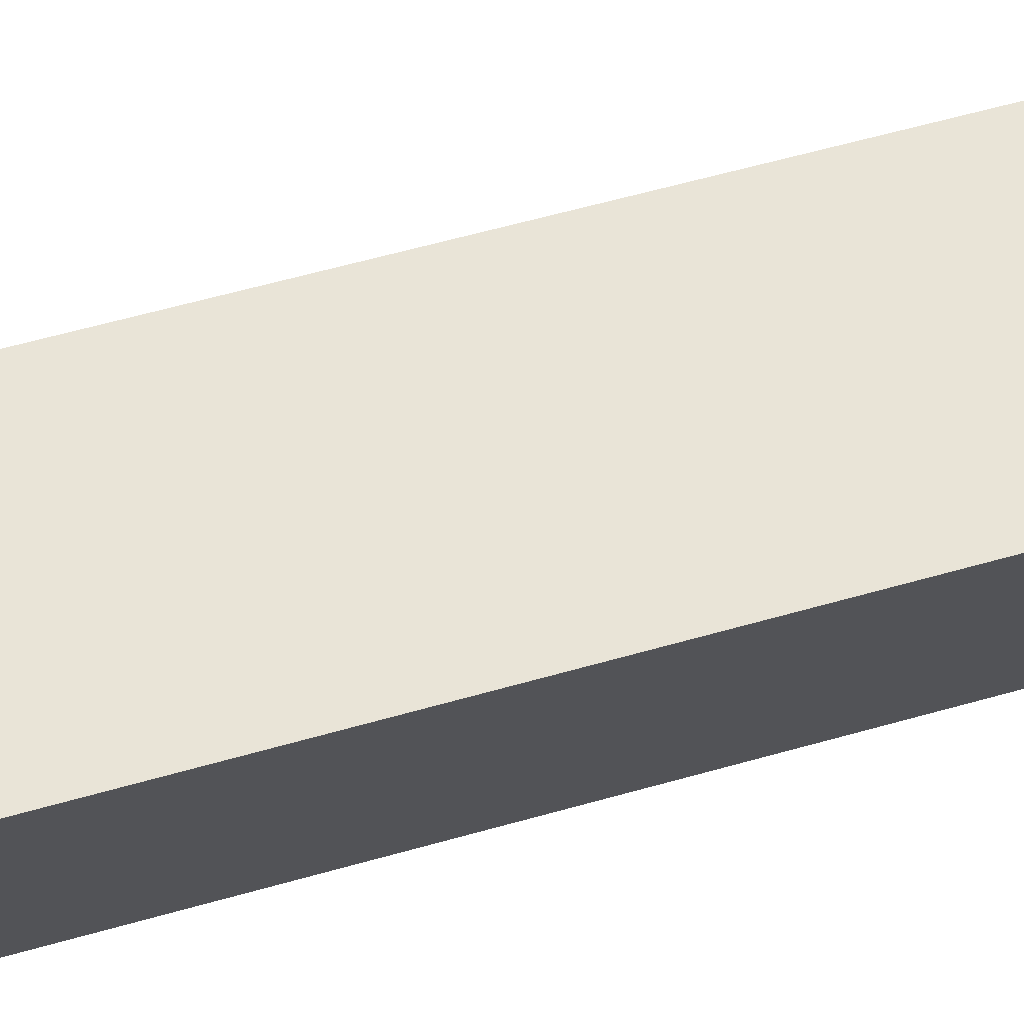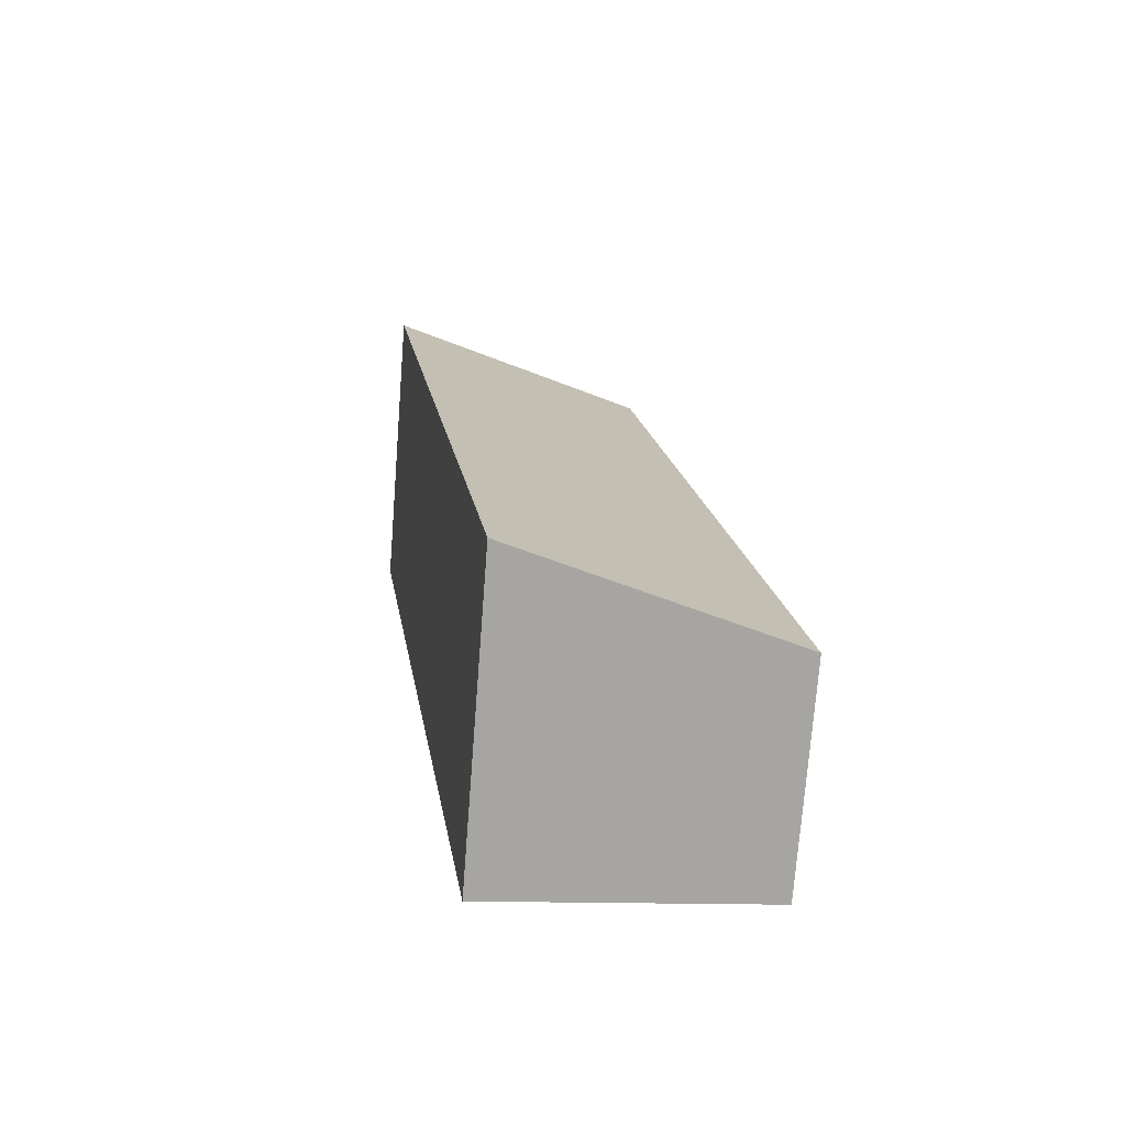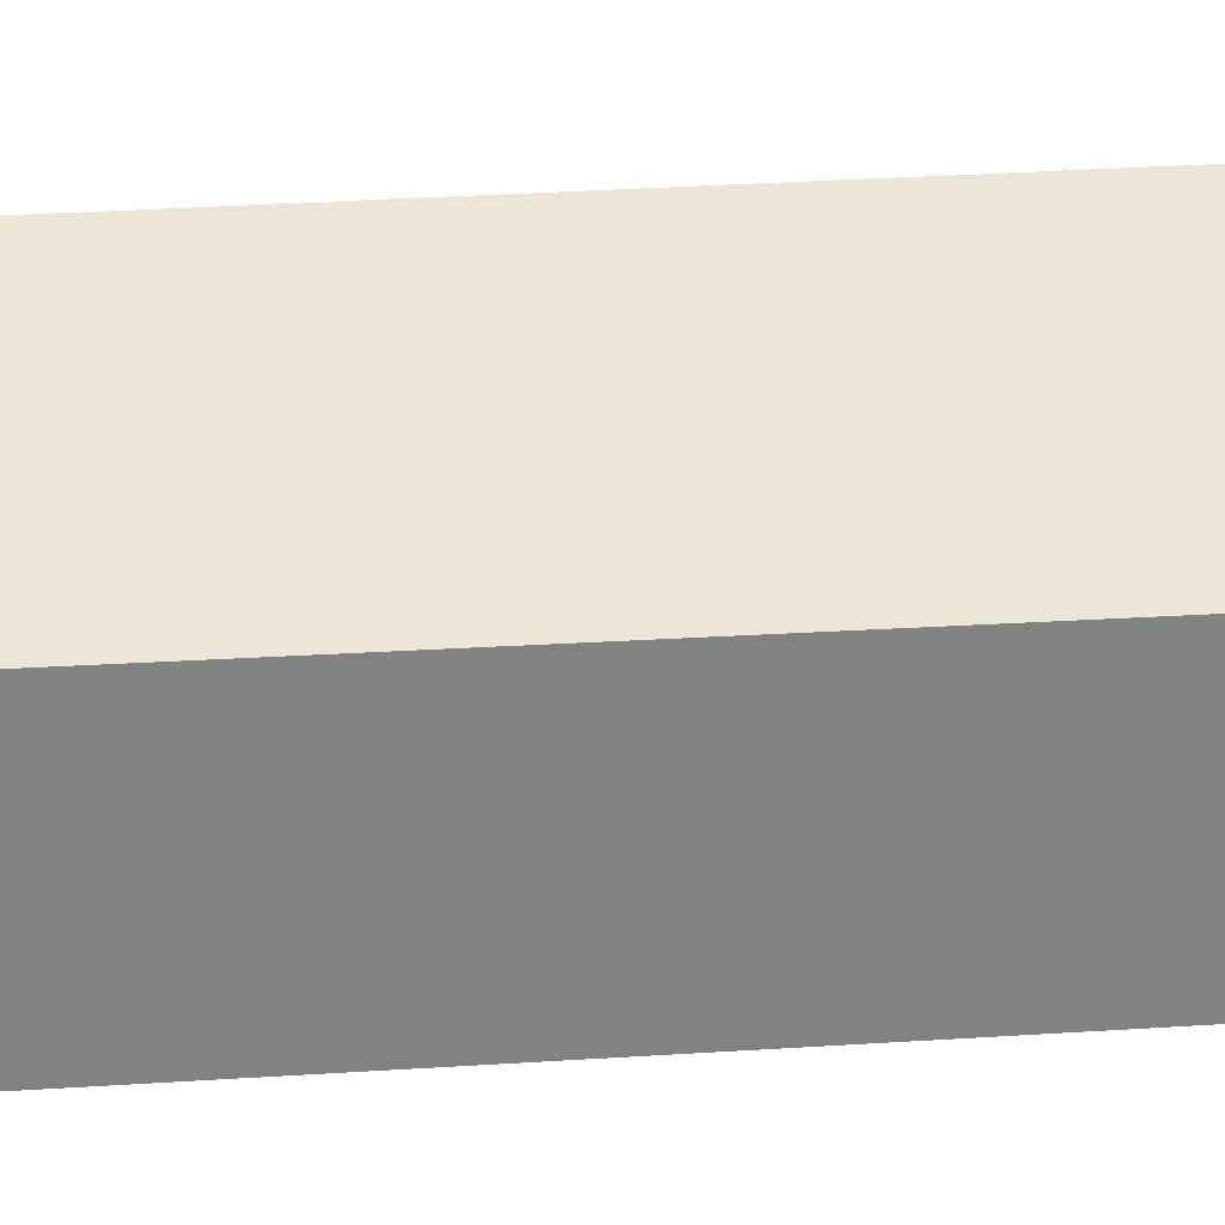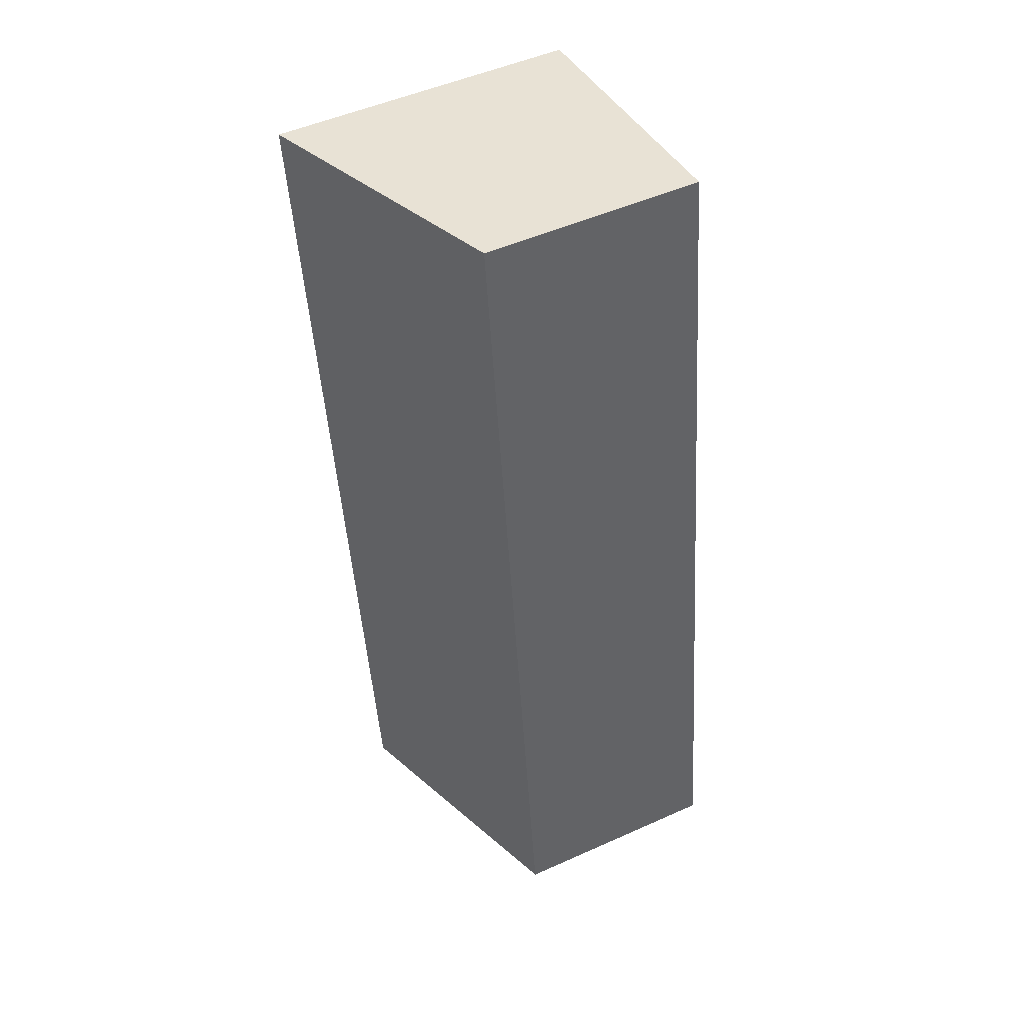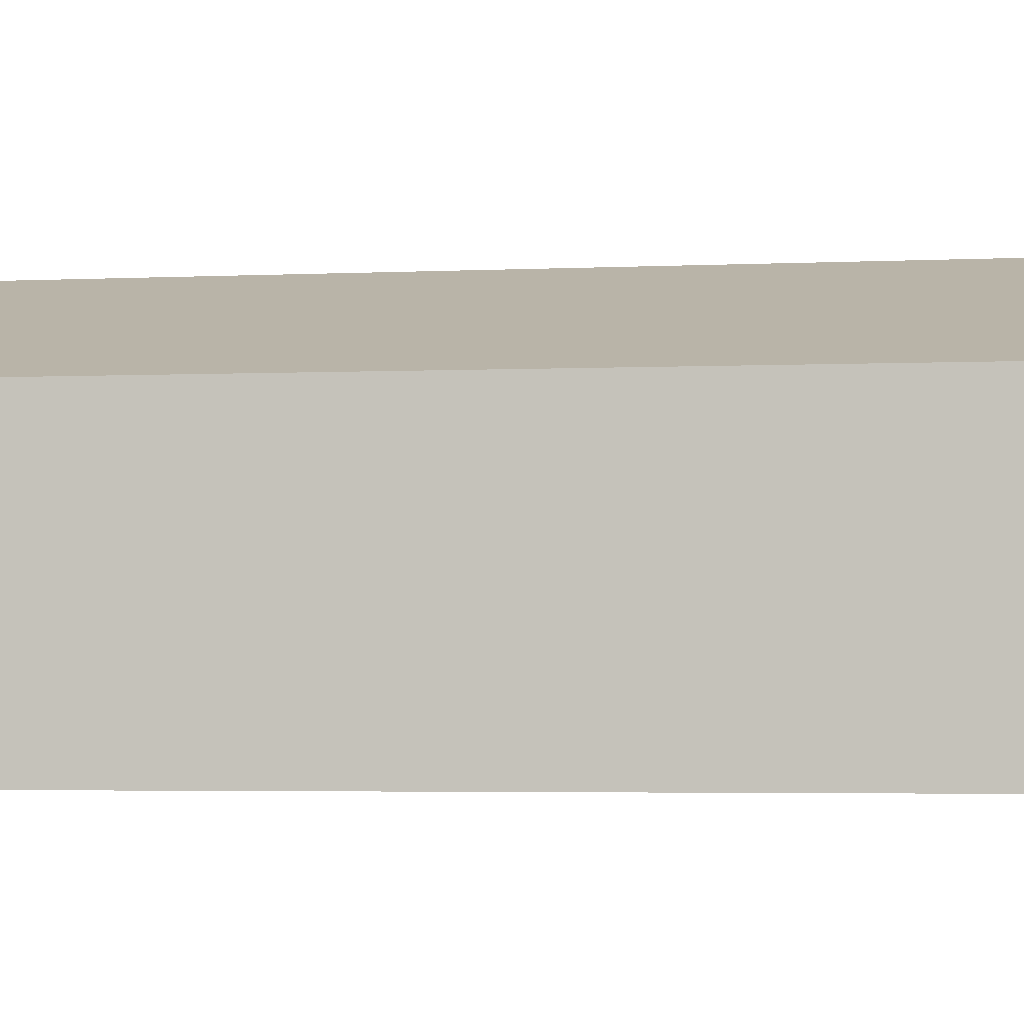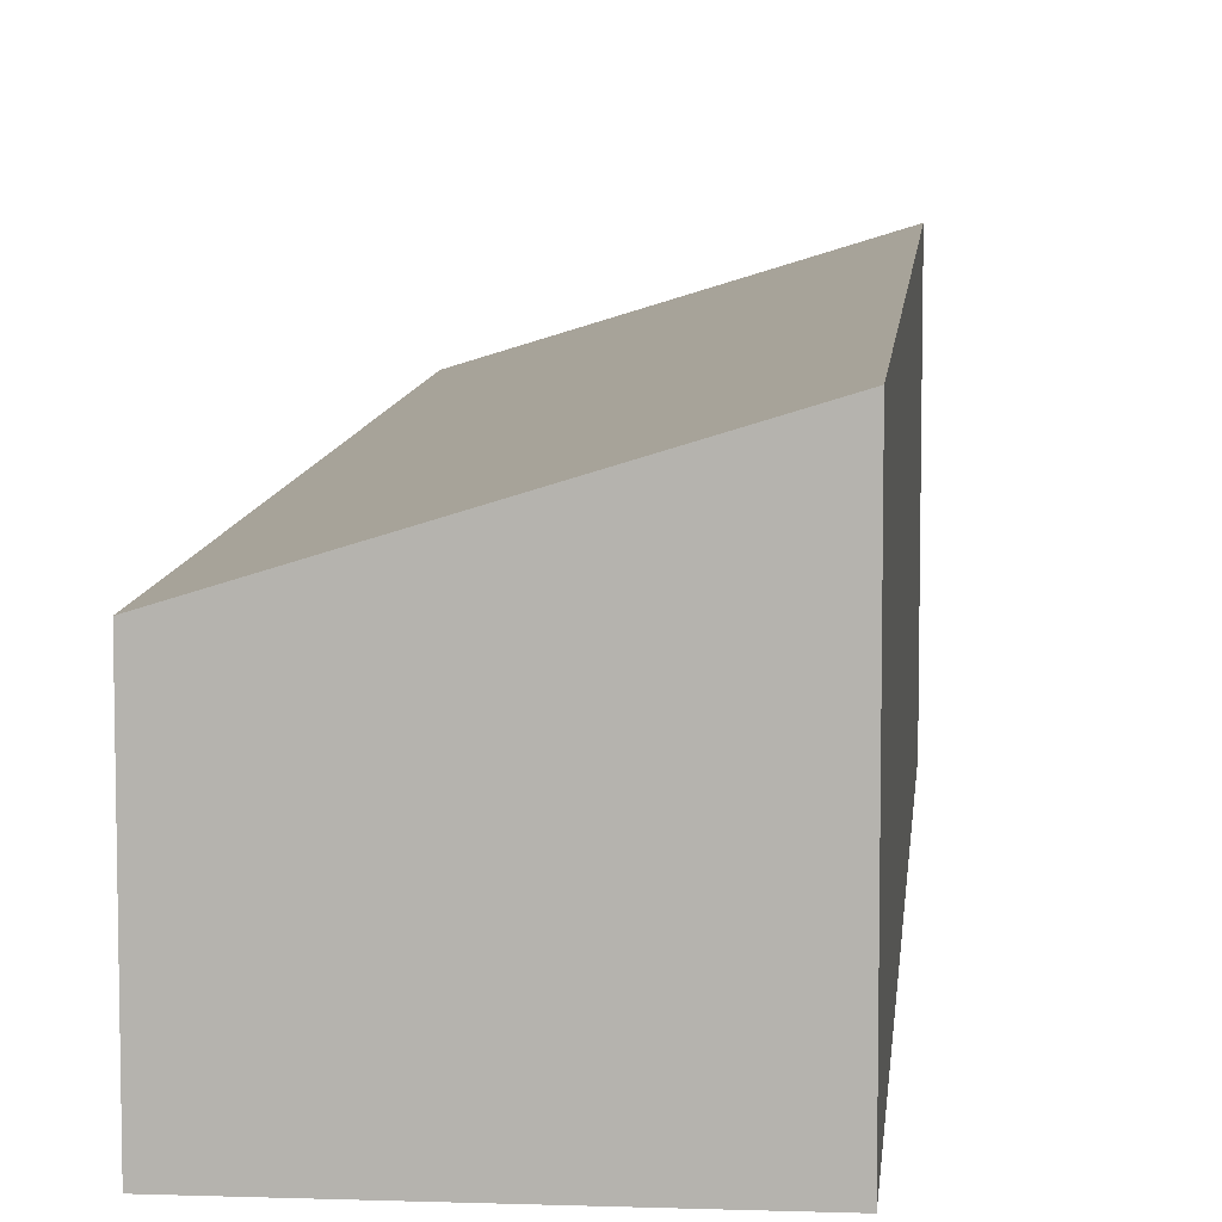
<metadata>
{"format":"obj","ext":"obj","renderer":"f3d","projection":"perspective","resolution":1024,"background":"white","views":[{"elev":72.1,"azim":83.2,"up":"+Y"},{"elev":-73.8,"azim":175.6,"up":"+Z"},{"elev":29.8,"azim":-87.6,"up":"+Y"},{"elev":50.2,"azim":-116.2,"up":"+Z"},{"elev":-3.2,"azim":-71.2,"up":"+Y"},{"elev":8.6,"azim":13.1,"up":"+Y"}]}
</metadata>
<code>
v  3.056 3.443 -0.418
v  1.404 2.457 10.25
v  4.541 3.443 9.823
v  0 2.483 1.52e-16
v  4.541 -6.015e-16 9.823
v  3.056 2.56e-17 -0.418
v  0 0 0
v  1.404 -6.278e-16 10.25
g defaultobject
f 1 2 3
f 2 1 4
f 5 1 3
f 1 5 6
f 6 4 1
f 4 6 7
f 7 2 4
f 2 7 8
f 2 5 3
f 5 2 8
f 8 6 5
f 6 8 7

</code>
